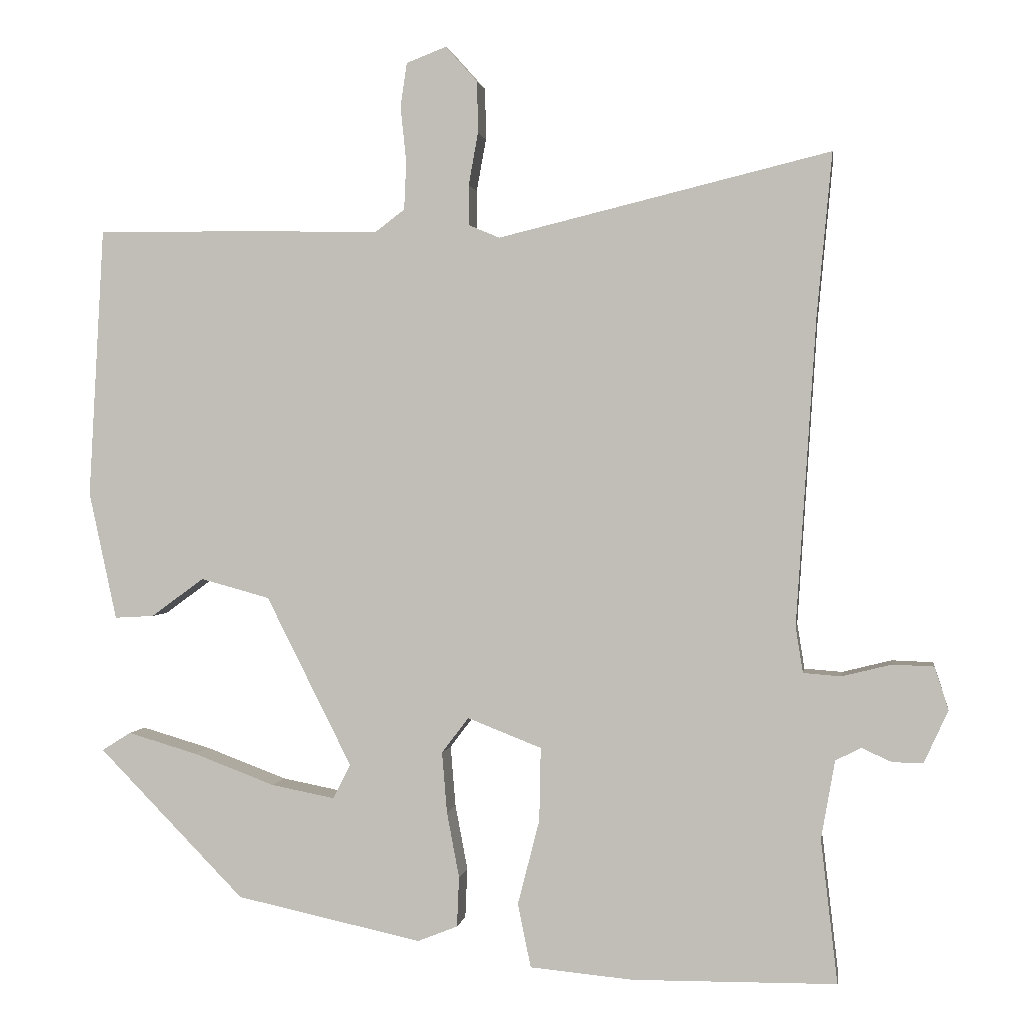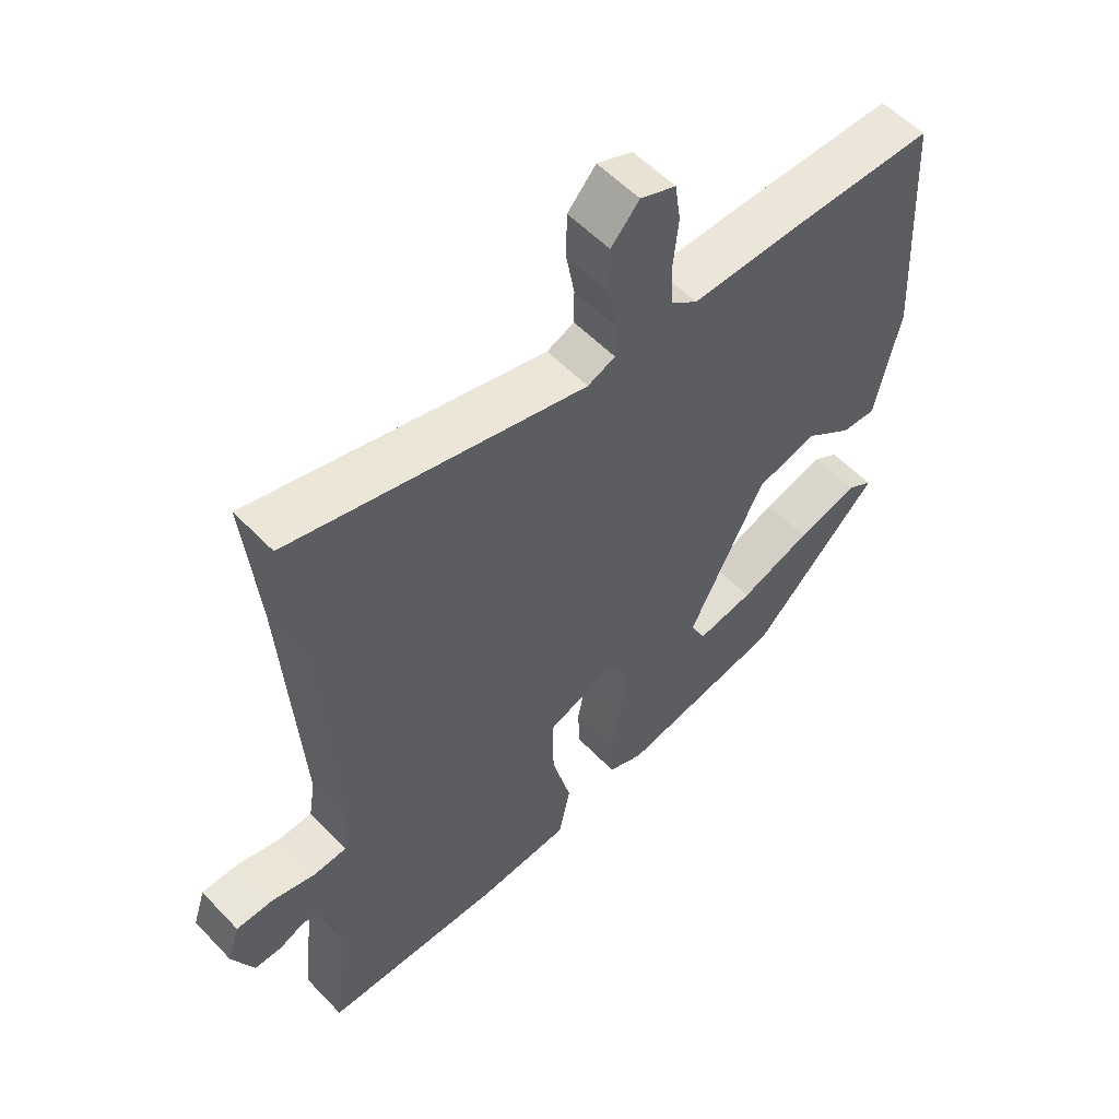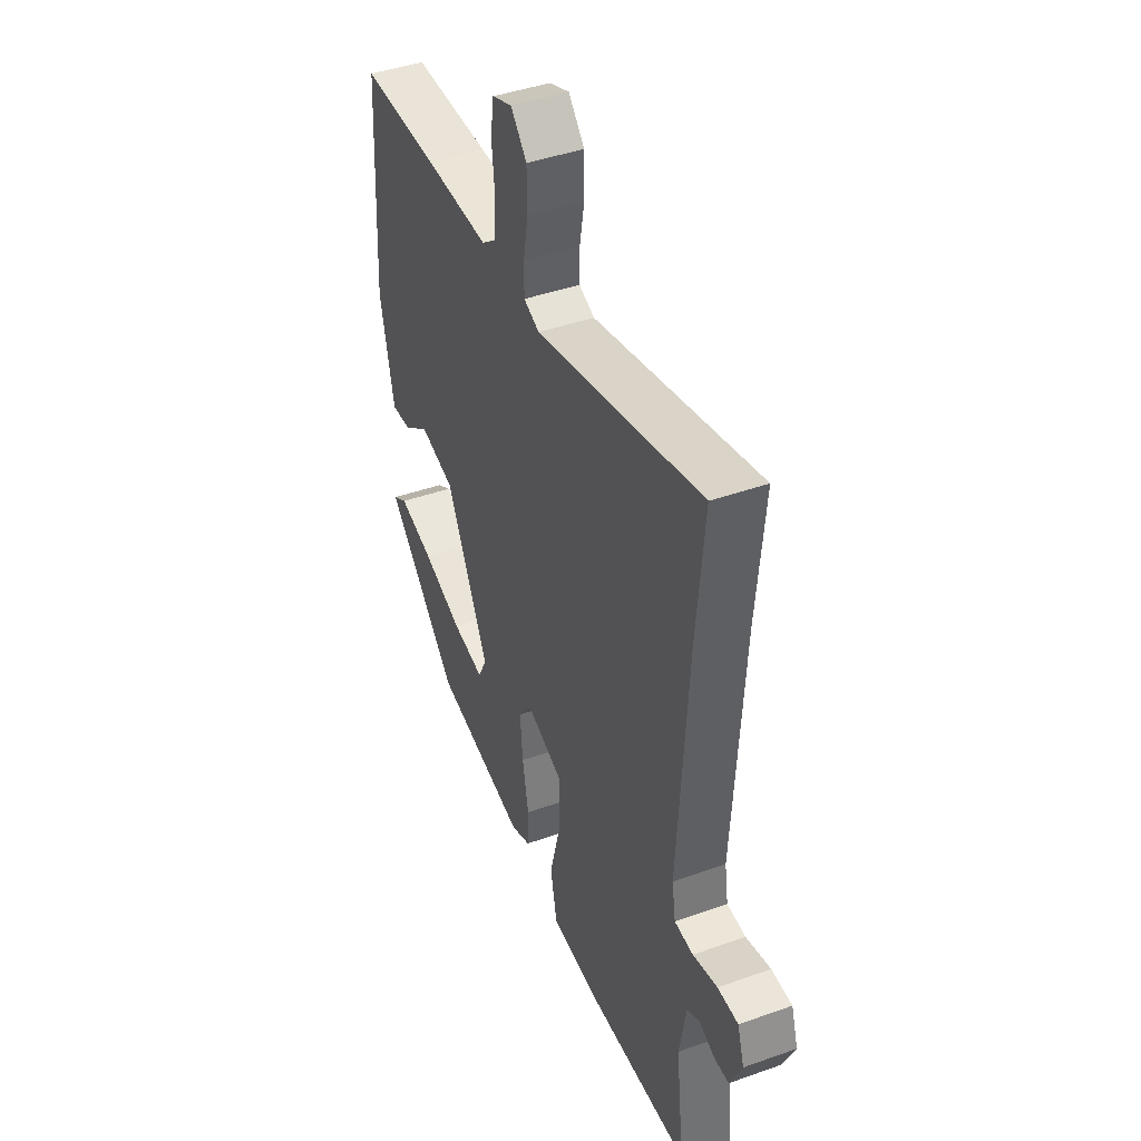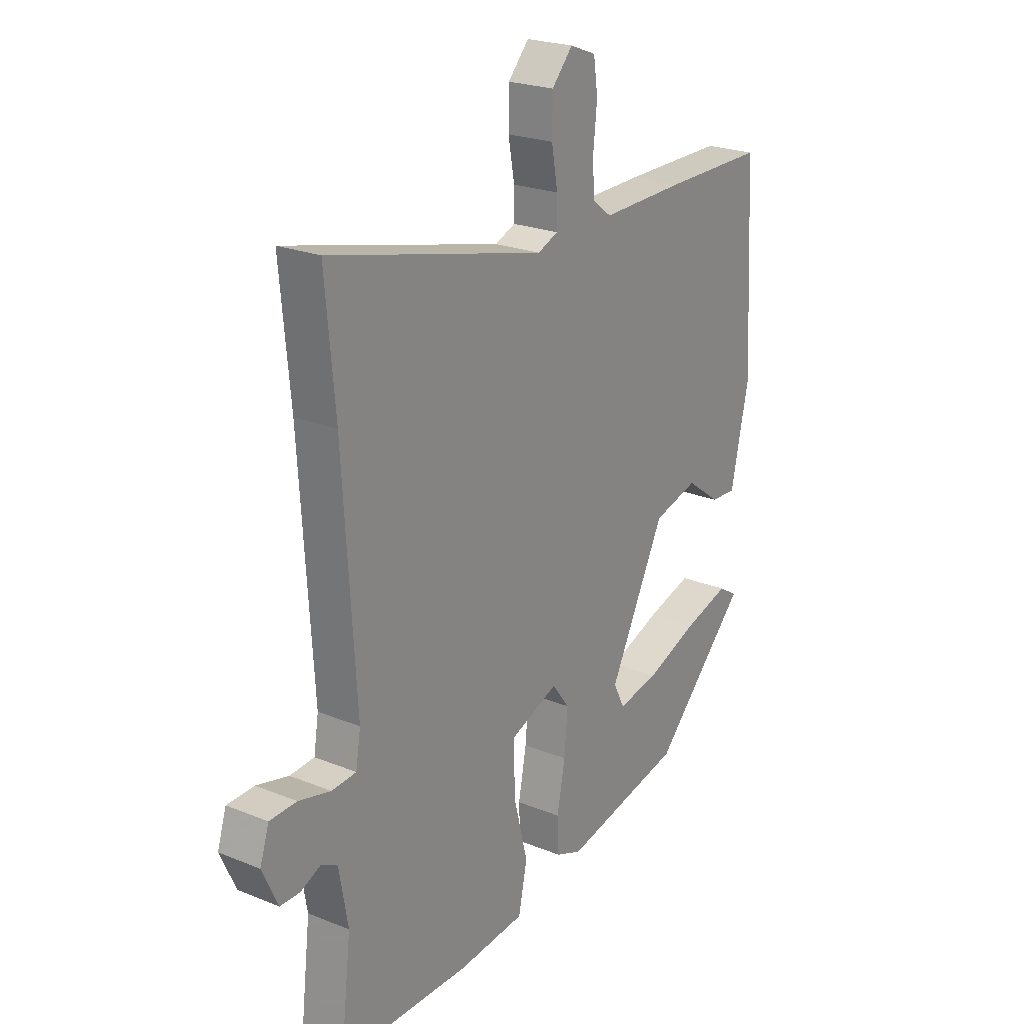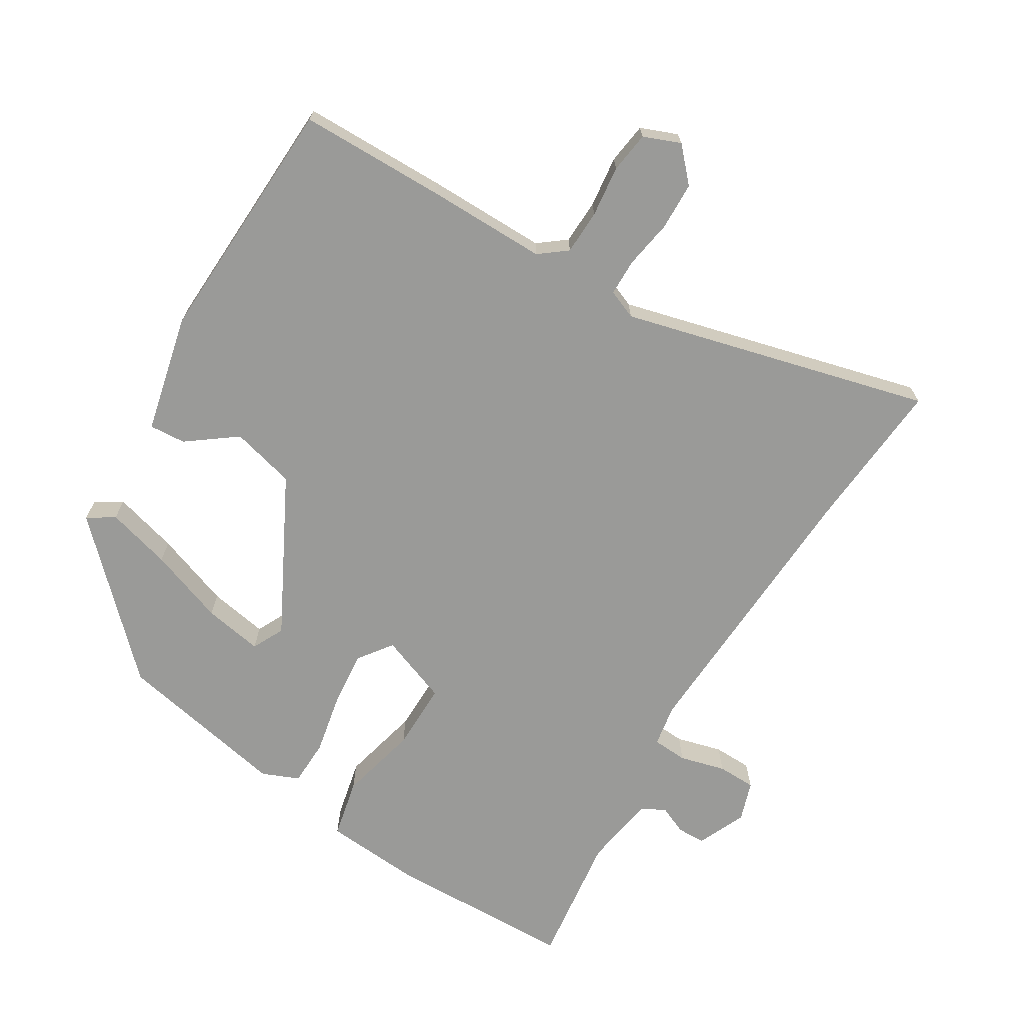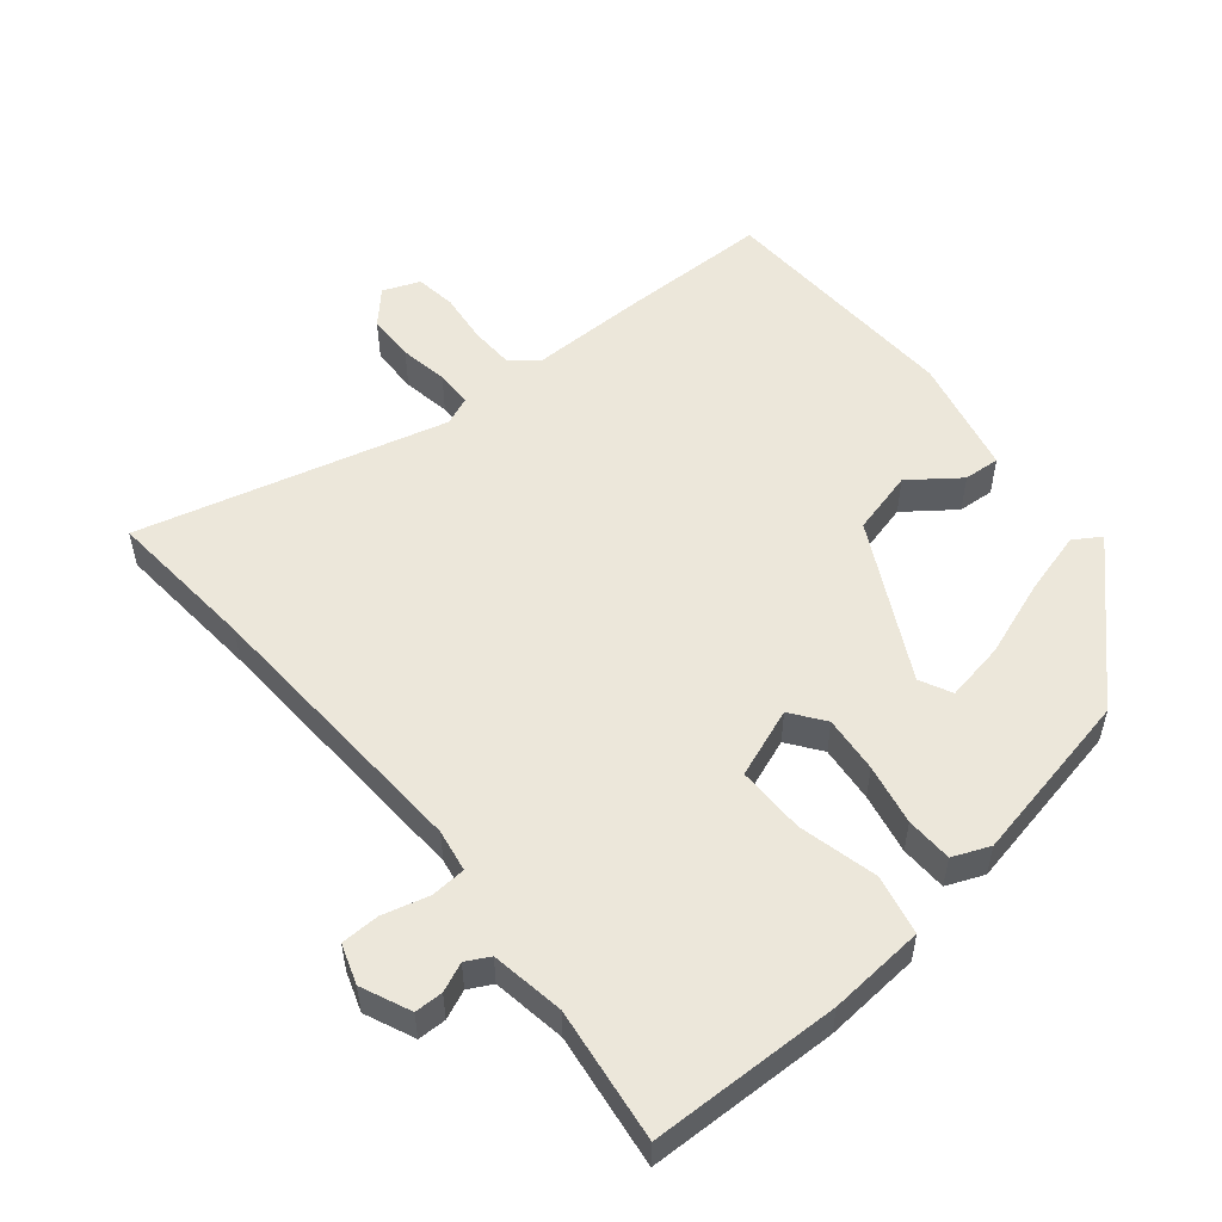
<metadata>
{"format":"obj","ext":"obj","renderer":"f3d","projection":"perspective","resolution":1024,"background":"white","views":[{"elev":1.3,"azim":8.5,"up":"+Z"},{"elev":55.5,"azim":137.3,"up":"+Z"},{"elev":43.0,"azim":67.1,"up":"+Z"},{"elev":23.0,"azim":124.7,"up":"+Z"},{"elev":-69.2,"azim":-30.5,"up":"+Y"},{"elev":53.4,"azim":141.3,"up":"+Y"}]}
</metadata>
<code>
v 0.509 0.07 0.596
v 0.488 0.07 0.371
v 0.461 0.07 -0.05
v 0.471 0.07 -0.113
v 0.523 0.07 -0.117
v 0.591 0.07 -0.1
v 0.648 0.07 -0.102
v 0.667 0.07 -0.161
v 0.634 0.07 -0.233
v 0.592 0.07 -0.233
v 0.55 0.07 -0.214
v 0.515 0.07 -0.232
v 0.496 0.07 -0.34
v 0.519 0.07 -0.538
v 0.238 0.07 -0.541
v 0.096 0.07 -0.528
v 0.078 0.07 -0.44
v 0.108 0.07 -0.323
v 0.11 0.07 -0.222
v 0.008 0.07 -0.182
v -0.029 0.07 -0.231
v -0.022 0.07 -0.315
v -0.005 0.07 -0.405
v -0.008 0.07 -0.474
v -0.063 0.07 -0.496
v -0.319 0.07 -0.441
v -0.52 0.07 -0.236
v -0.48 0.07 -0.211
v -0.384 0.07 -0.239
v -0.272 0.07 -0.281
v -0.184 0.07 -0.298
v -0.16 0.07 -0.251
v -0.278 0.07 -0.017
v -0.373 0.07 0.009
v -0.446 0.07 -0.044
v -0.5 0.07 -0.047
v -0.538 0.07 0.129
v -0.517 0.07 0.5
v -0.302 0.07 0.499
v -0.123 0.07 0.495
v -0.082 0.07 0.526
v -0.079 0.07 0.592
v -0.087 0.07 0.668
v -0.078 0.07 0.729
v -0.023 0.07 0.75
v 0.021 0.07 0.701
v 0.022 0.07 0.63
v 0.009 0.07 0.558
v 0.009 0.07 0.503
v 0.052 0.07 0.485
v 0.509 0 0.596
v 0.488 0 0.371
v 0.461 0 -0.05
v 0.471 0 -0.113
v 0.523 0 -0.117
v 0.591 0 -0.1
v 0.648 0 -0.102
v 0.667 0 -0.161
v 0.634 0 -0.233
v 0.592 0 -0.233
v 0.55 0 -0.214
v 0.515 0 -0.232
v 0.496 0 -0.34
v 0.519 0 -0.538
v 0.238 0 -0.541
v 0.096 0 -0.528
v 0.078 0 -0.44
v 0.108 0 -0.323
v 0.11 0 -0.222
v 0.008 0 -0.182
v -0.029 0 -0.231
v -0.022 0 -0.315
v -0.005 0 -0.405
v -0.008 0 -0.474
v -0.063 0 -0.496
v -0.319 0 -0.441
v -0.52 0 -0.236
v -0.48 0 -0.211
v -0.384 0 -0.239
v -0.272 0 -0.281
v -0.184 0 -0.298
v -0.16 0 -0.251
v -0.278 0 -0.017
v -0.373 0 0.009
v -0.446 0 -0.044
v -0.5 0 -0.047
v -0.538 0 0.129
v -0.517 0 0.5
v -0.302 0 0.499
v -0.123 0 0.495
v -0.082 0 0.526
v -0.079 0 0.592
v -0.087 0 0.668
v -0.078 0 0.729
v -0.023 0 0.75
v 0.021 0 0.701
v 0.022 0 0.63
v 0.009 0 0.558
v 0.009 0 0.503
v 0.052 0 0.485
f 45 46 47 48
f 45 48 49
f 42 43 44 45
f 41 42 45 49
f 40 41 49 50
f 38 39 40 50
f 34 35 36 37
f 33 34 37 38
f 32 33 38 50
f 27 28 29 30
f 27 30 31
f 26 27 31
f 25 26 31
f 22 23 24 25
f 21 22 25 31
f 20 21 31 32
f 15 16 17 18
f 13 14 15 18
f 12 13 18 19
f 11 12 19 20
f 9 10 11
f 8 9 11
f 5 6 7 8
f 4 5 8 11
f 32 50 1 2
f 20 32 2
f 4 11 20
f 3 4 20
f 2 3 20
f 98 97 96 95
f 99 98 95
f 95 94 93 92
f 99 95 92 91
f 100 99 91 90
f 100 90 89 88
f 87 86 85 84
f 88 87 84 83
f 100 88 83 82
f 80 79 78 77
f 81 80 77
f 81 77 76
f 81 76 75
f 75 74 73 72
f 81 75 72 71
f 82 81 71 70
f 68 67 66 65
f 68 65 64 63
f 69 68 63 62
f 70 69 62 61
f 61 60 59
f 61 59 58
f 58 57 56 55
f 61 58 55 54
f 52 51 100 82
f 52 82 70
f 70 61 54
f 70 54 53
f 70 53 52
f 1 51 52 2
f 2 52 53 3
f 3 53 54 4
f 4 54 55 5
f 5 55 56 6
f 6 56 57 7
f 7 57 58 8
f 8 58 59 9
f 9 59 60 10
f 10 60 61 11
f 11 61 62 12
f 12 62 63 13
f 13 63 64 14
f 14 64 65 15
f 15 65 66 16
f 16 66 67 17
f 17 67 68 18
f 18 68 69 19
f 19 69 70 20
f 20 70 71 21
f 21 71 72 22
f 22 72 73 23
f 23 73 74 24
f 24 74 75 25
f 25 75 76 26
f 26 76 77 27
f 27 77 78 28
f 28 78 79 29
f 29 79 80 30
f 30 80 81 31
f 31 81 82 32
f 32 82 83 33
f 33 83 84 34
f 34 84 85 35
f 35 85 86 36
f 36 86 87 37
f 37 87 88 38
f 38 88 89 39
f 39 89 90 40
f 40 90 91 41
f 41 91 92 42
f 42 92 93 43
f 43 93 94 44
f 44 94 95 45
f 45 95 96 46
f 46 96 97 47
f 47 97 98 48
f 48 98 99 49
f 49 99 100 50
f 50 100 51 1

</code>
